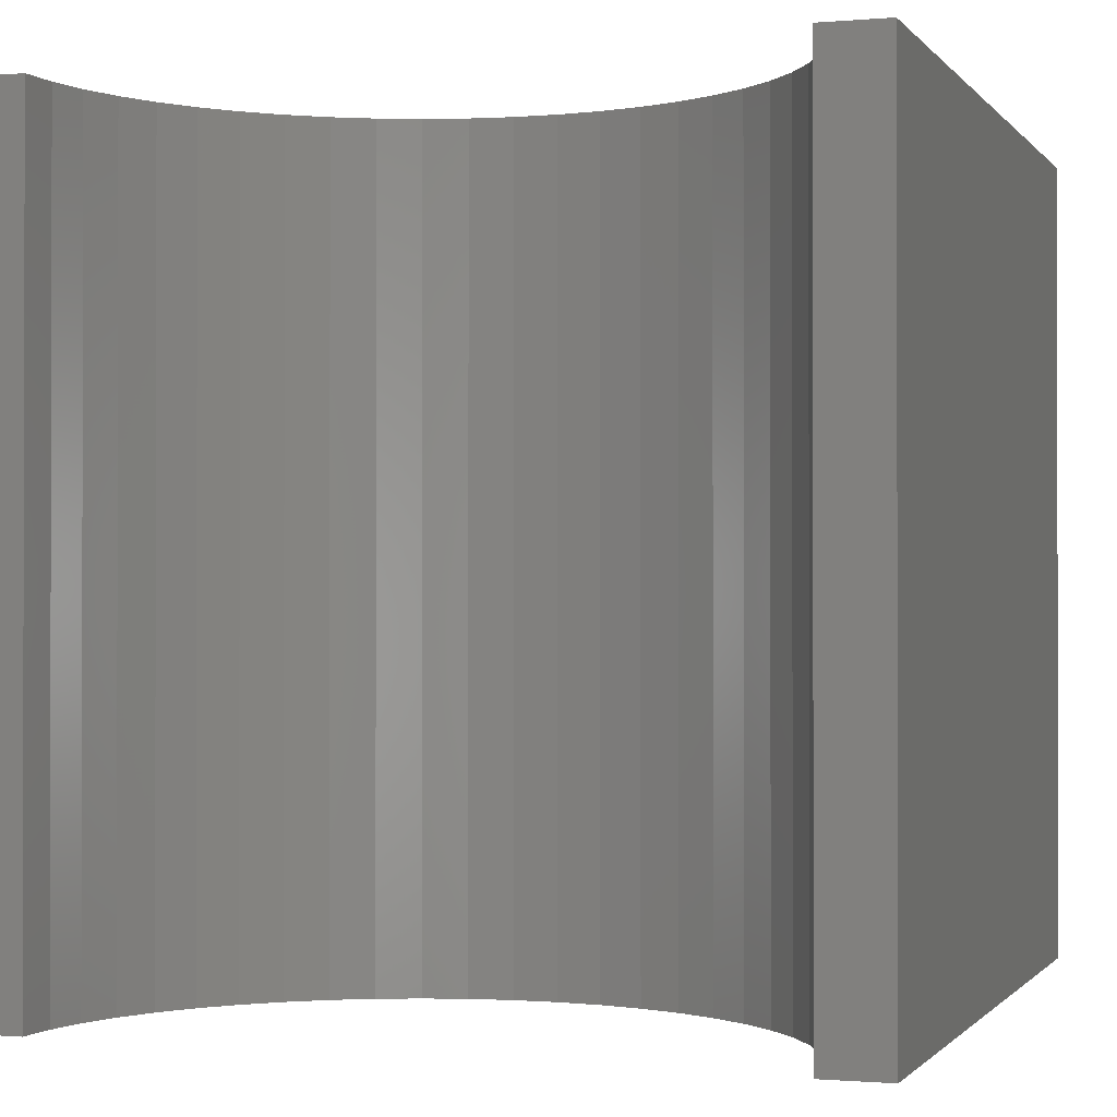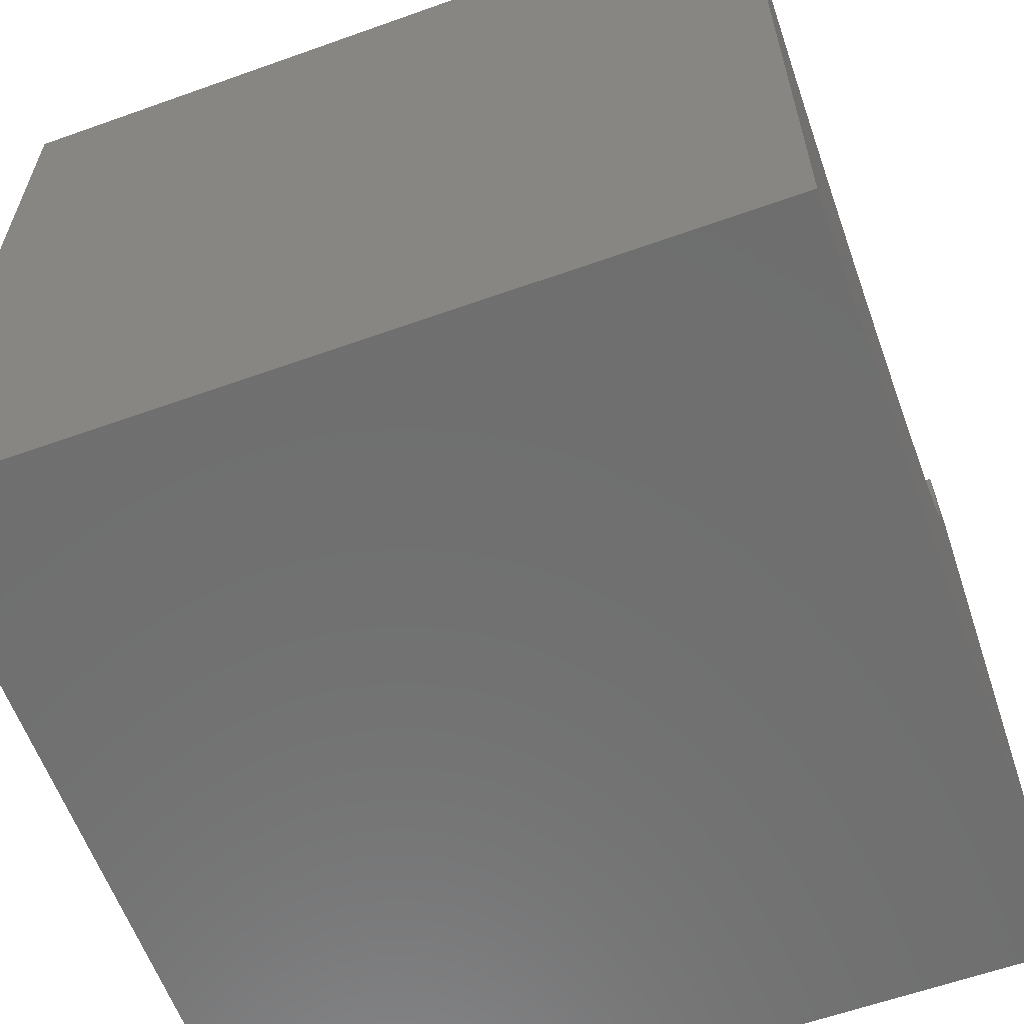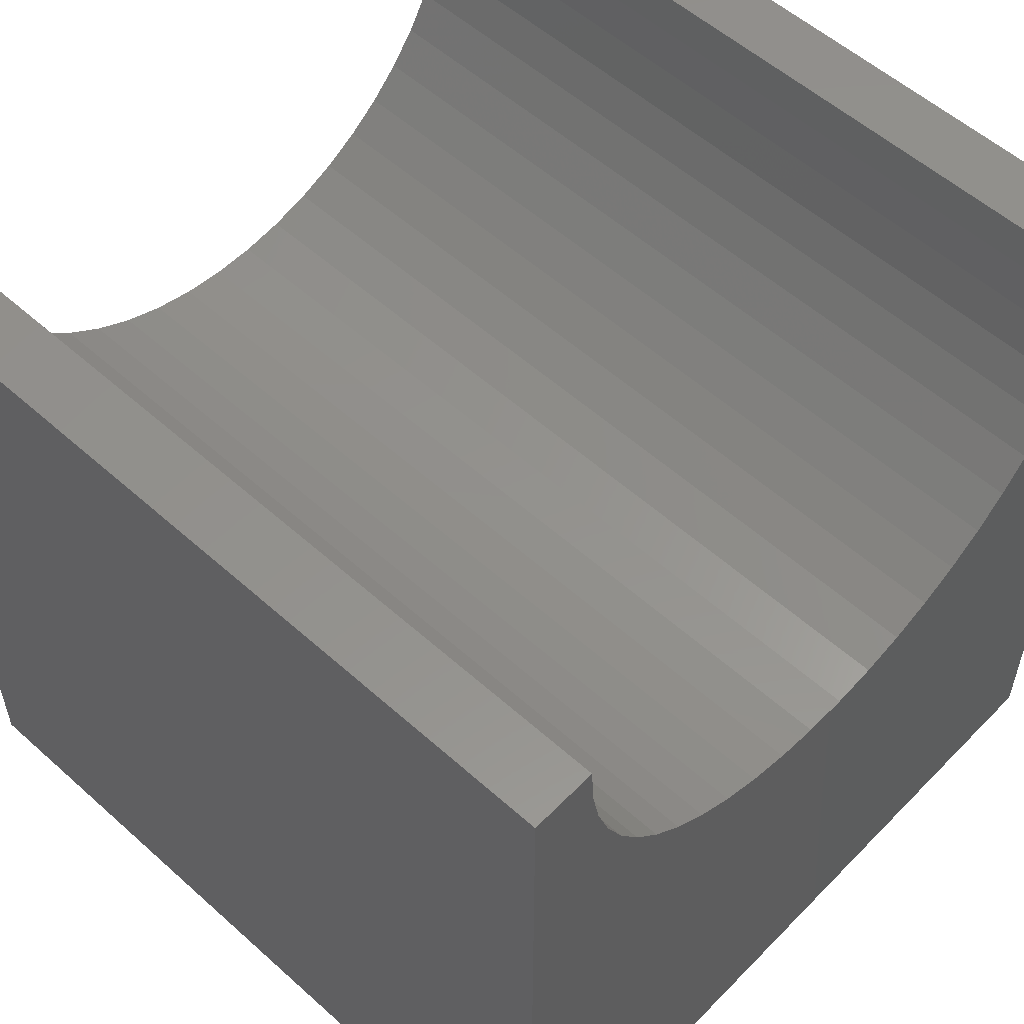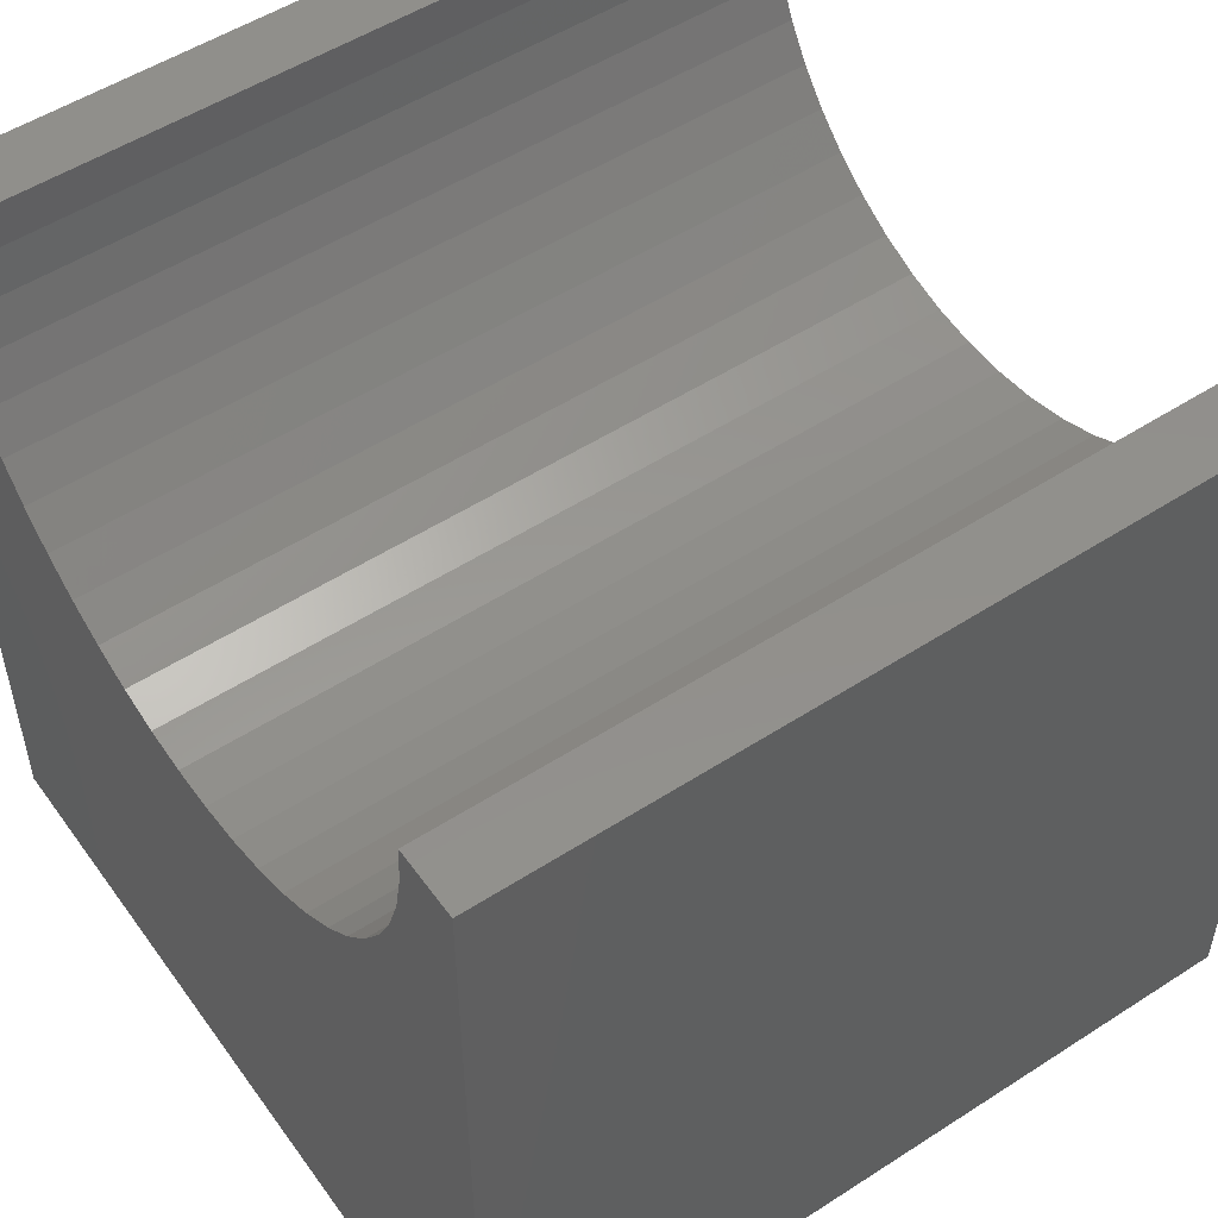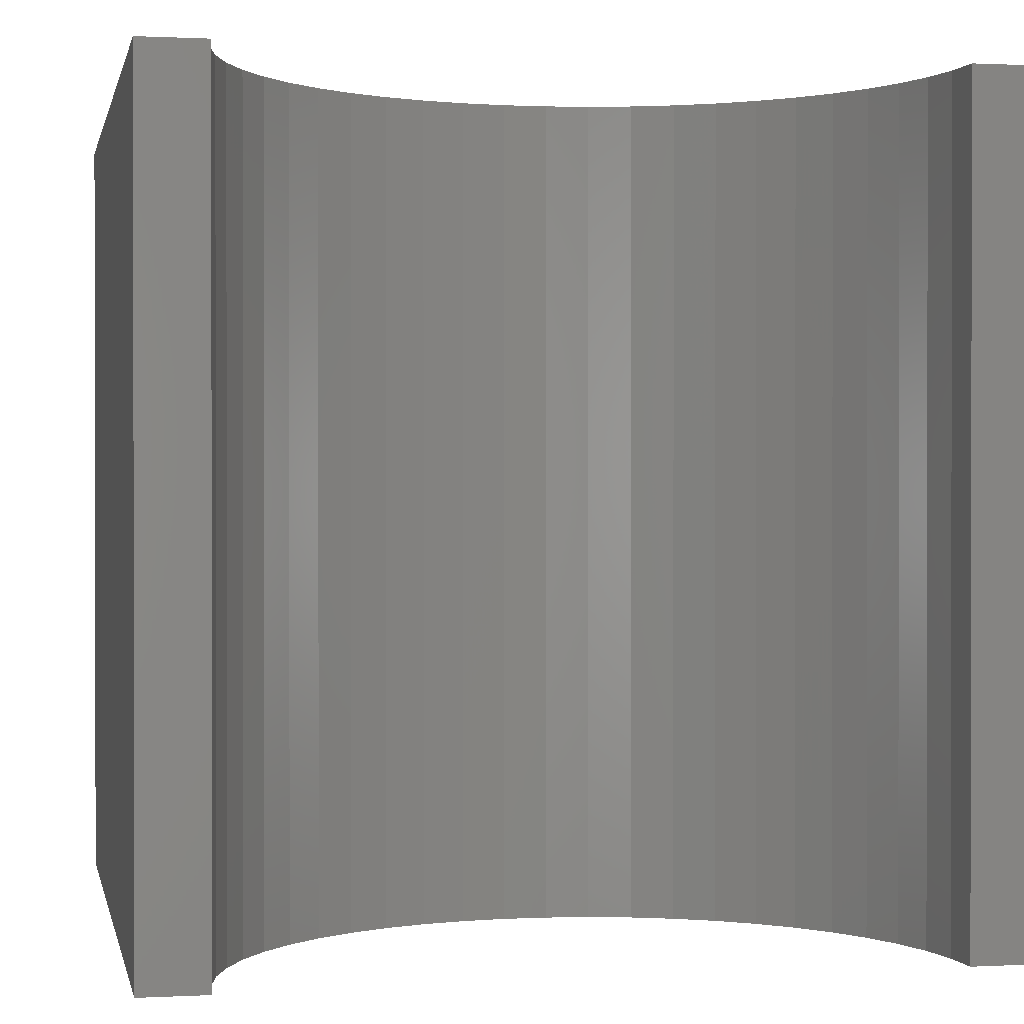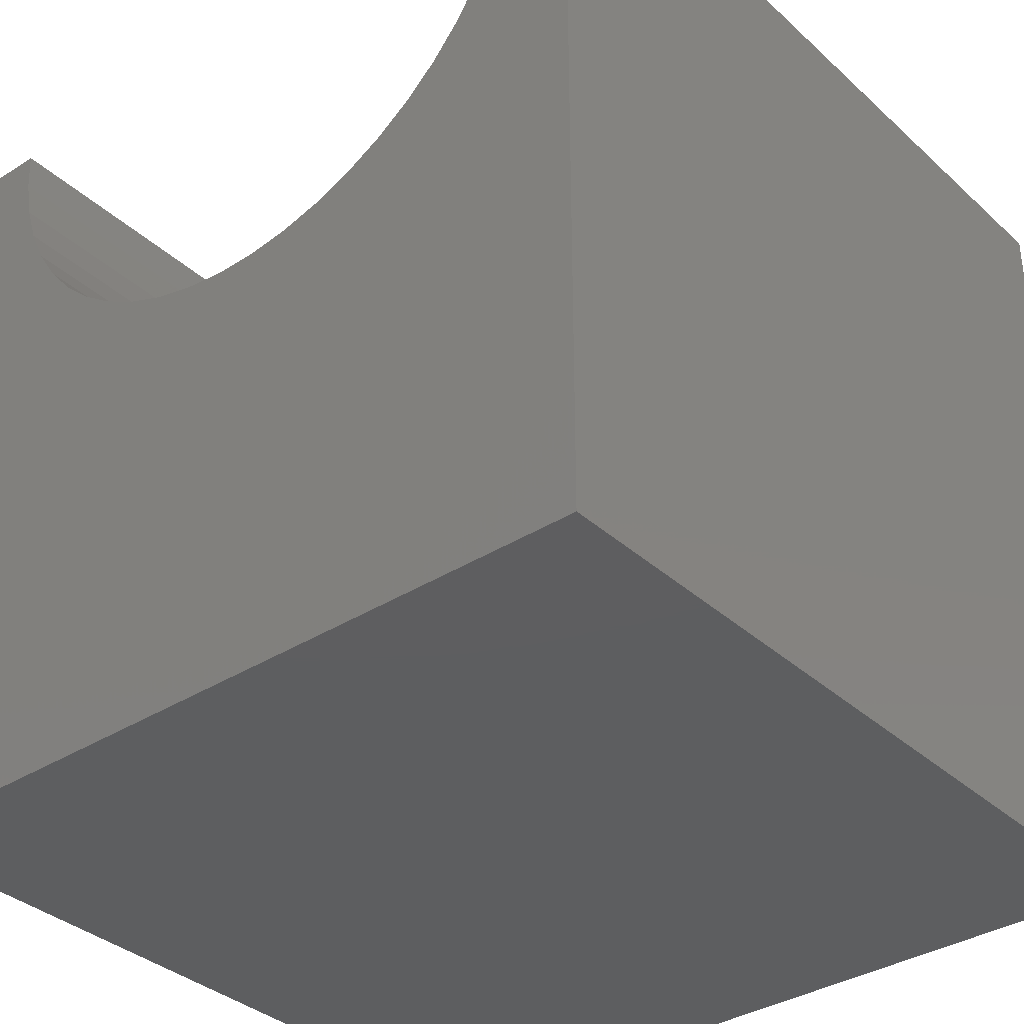
<metadata>
{"format":"stl","ext":"stl","renderer":"f3d","projection":"perspective","resolution":1024,"background":"white","views":[{"elev":-0.8,"azim":18.3,"up":"+Y"},{"elev":-60.9,"azim":110.0,"up":"+Z"},{"elev":55.7,"azim":133.2,"up":"+Z"},{"elev":52.5,"azim":55.2,"up":"+Z"},{"elev":0.6,"azim":-11.2,"up":"+Y"},{"elev":-35.4,"azim":40.1,"up":"+Z"}]}
</metadata>
<code>
# stl→obj: 60 verts, 116 faces
v 0.8089 10 10
v 0 10 10
v 0.8089 0 10
v 0 0 10
v 0 10 0
v 0 0 0
v 9.191 0 10
v 10 0 10
v 9.191 10 10
v 10 10 10
v 10 10 0
v 10 0 0
v 9.158 10 9.475
v 5.785 10 5.883
v 6.295 10 6.014
v 6.784 10 6.208
v 7.246 10 6.461
v 0.8419 10 9.475
v 0.9405 10 8.958
v 1.103 10 8.457
v 1.327 10 7.981
v 2.328 10 6.771
v 2.754 10 6.461
v 3.216 10 6.208
v 3.705 10 6.014
v 7.672 10 6.771
v 8.055 10 7.131
v 8.391 10 7.537
v 1.609 10 7.537
v 1.945 10 7.131
v 8.673 10 7.981
v 8.897 10 8.457
v 9.059 10 8.958
v 4.215 10 5.883
v 4.737 10 5.817
v 5.263 10 5.817
v 0.8419 0 9.475
v 8.673 0 7.981
v 8.391 0 7.537
v 8.055 0 7.131
v 7.672 0 6.771
v 7.246 0 6.461
v 6.784 0 6.208
v 6.295 0 6.014
v 9.158 0 9.475
v 9.059 0 8.958
v 8.897 0 8.457
v 5.785 0 5.883
v 5.263 0 5.817
v 4.737 0 5.817
v 4.215 0 5.883
v 3.705 0 6.014
v 2.328 0 6.771
v 1.945 0 7.131
v 1.609 0 7.537
v 3.216 0 6.208
v 2.754 0 6.461
v 1.327 0 7.981
v 1.103 0 8.457
v 0.9405 0 8.958
f 1 2 3
f 3 2 4
f 2 5 4
f 4 5 6
f 7 8 9
f 9 8 10
f 11 10 12
f 12 10 8
f 5 11 6
f 6 11 12
f 13 9 10
f 14 15 11
f 11 15 16
f 11 16 17
f 1 18 2
f 2 18 19
f 2 19 5
f 5 19 20
f 5 20 21
f 22 23 5
f 5 23 24
f 5 24 25
f 17 26 11
f 11 26 27
f 11 27 28
f 21 29 5
f 5 29 30
f 5 30 22
f 28 31 11
f 11 31 32
f 11 32 10
f 10 32 33
f 10 33 13
f 25 34 5
f 5 34 35
f 5 35 11
f 11 35 36
f 11 36 14
f 37 3 4
f 38 39 12
f 12 39 40
f 12 40 41
f 41 42 12
f 12 42 43
f 12 43 44
f 7 45 8
f 8 45 46
f 8 46 12
f 12 46 47
f 12 47 38
f 44 48 12
f 12 48 49
f 12 49 6
f 49 50 6
f 6 50 51
f 6 51 52
f 53 54 6
f 6 54 55
f 52 56 6
f 6 56 57
f 6 57 53
f 55 58 6
f 6 58 59
f 6 59 4
f 4 59 60
f 4 60 37
f 7 9 13
f 7 13 45
f 45 13 33
f 45 33 46
f 46 33 32
f 46 32 47
f 47 32 31
f 47 31 38
f 38 31 28
f 38 28 39
f 39 28 27
f 39 27 40
f 40 27 26
f 40 26 41
f 41 26 17
f 41 17 42
f 42 17 16
f 42 16 43
f 43 16 15
f 43 15 44
f 44 15 14
f 44 14 48
f 48 14 36
f 48 36 49
f 49 36 35
f 49 35 50
f 50 35 34
f 50 34 51
f 51 34 25
f 51 25 52
f 52 25 24
f 52 24 56
f 56 24 23
f 56 23 57
f 57 23 22
f 57 22 53
f 53 22 30
f 53 30 54
f 54 30 29
f 54 29 55
f 55 29 21
f 55 21 58
f 58 21 20
f 58 20 59
f 59 20 19
f 59 19 60
f 60 19 18
f 60 18 37
f 37 18 1
f 37 1 3

</code>
